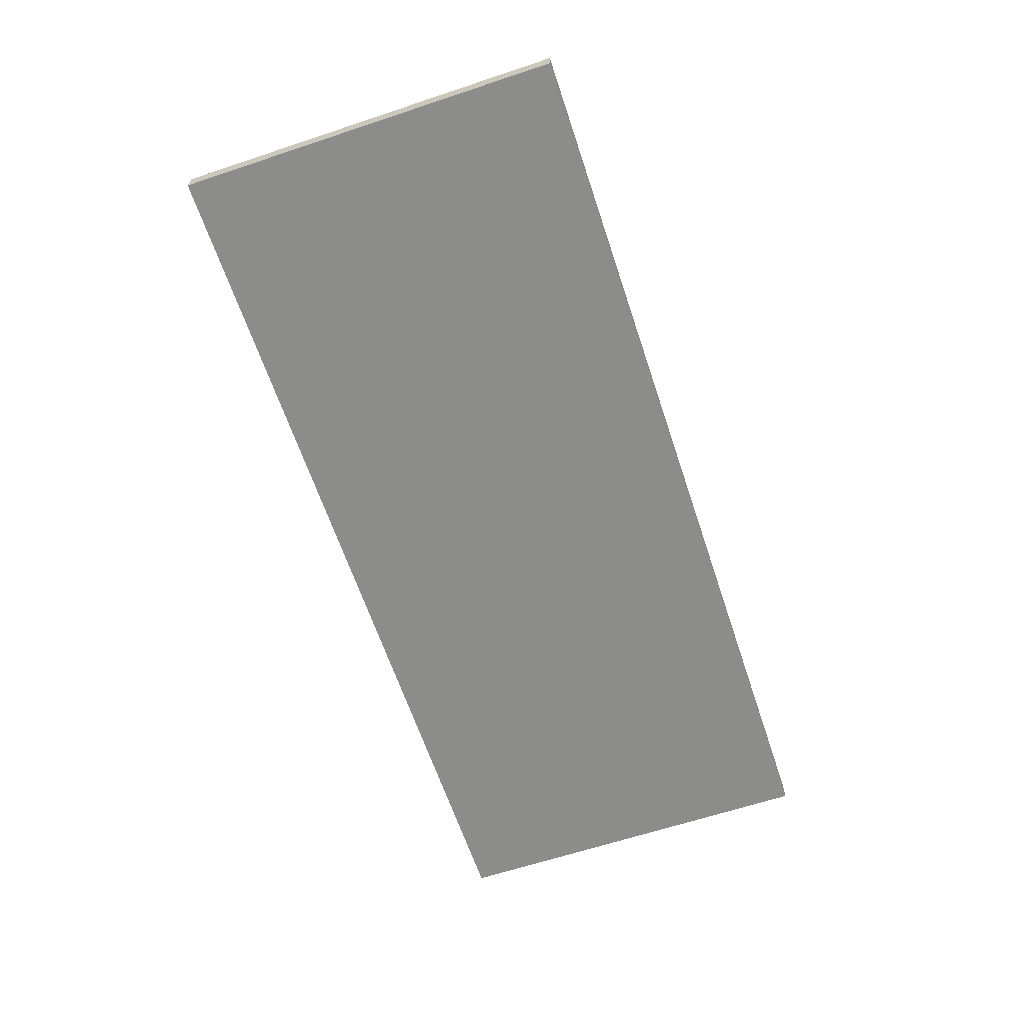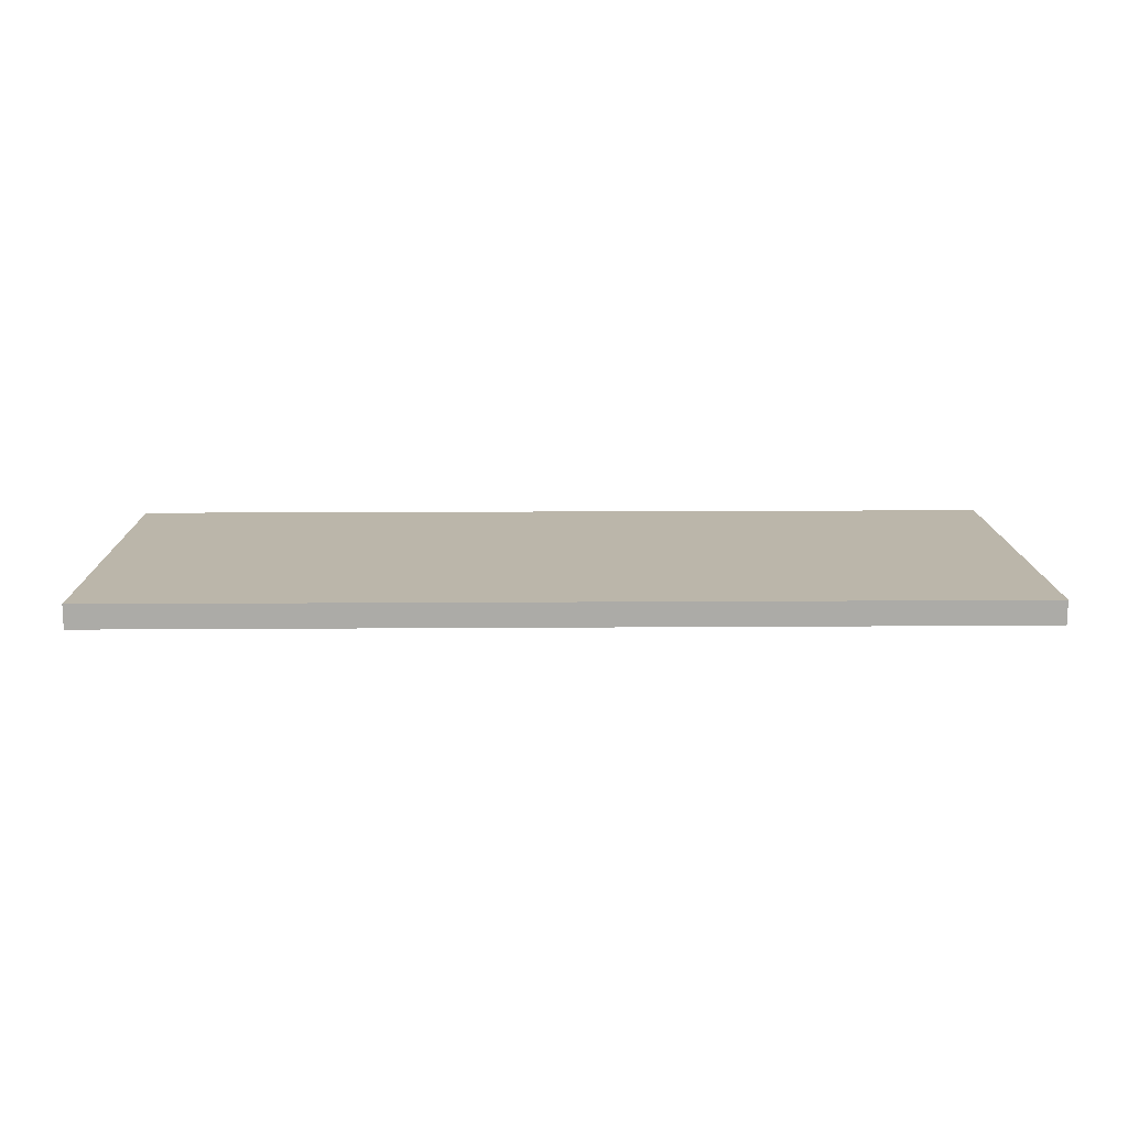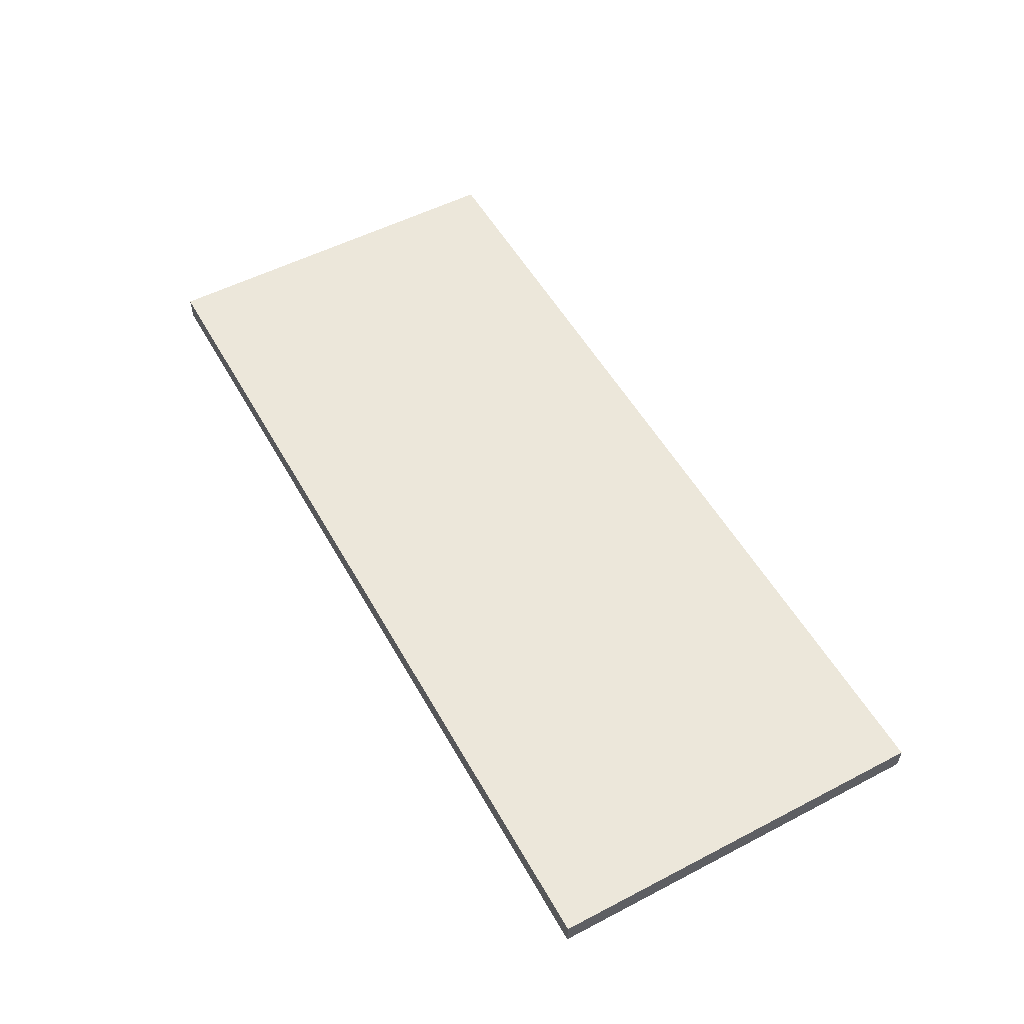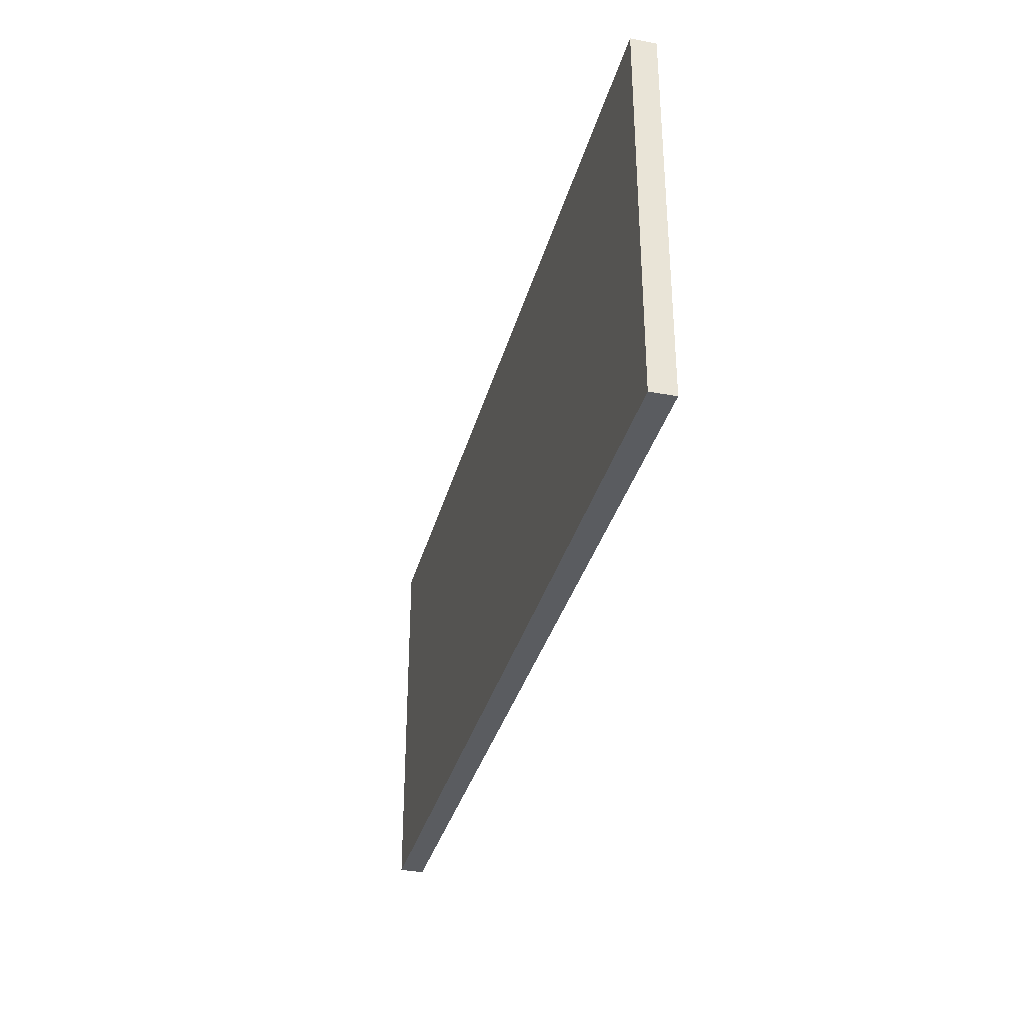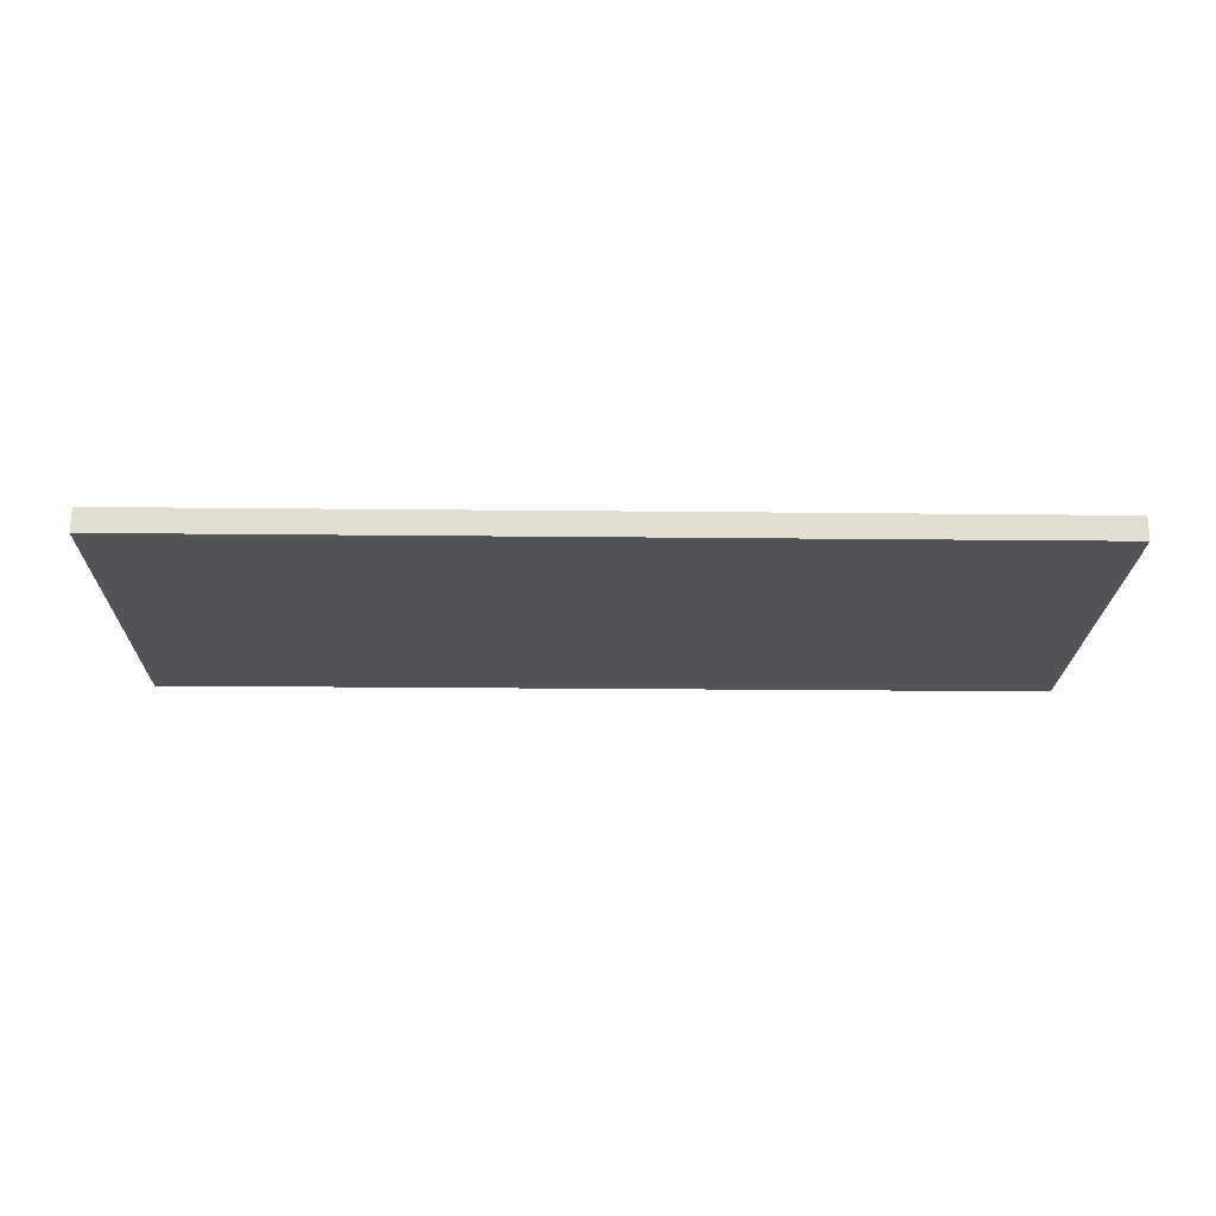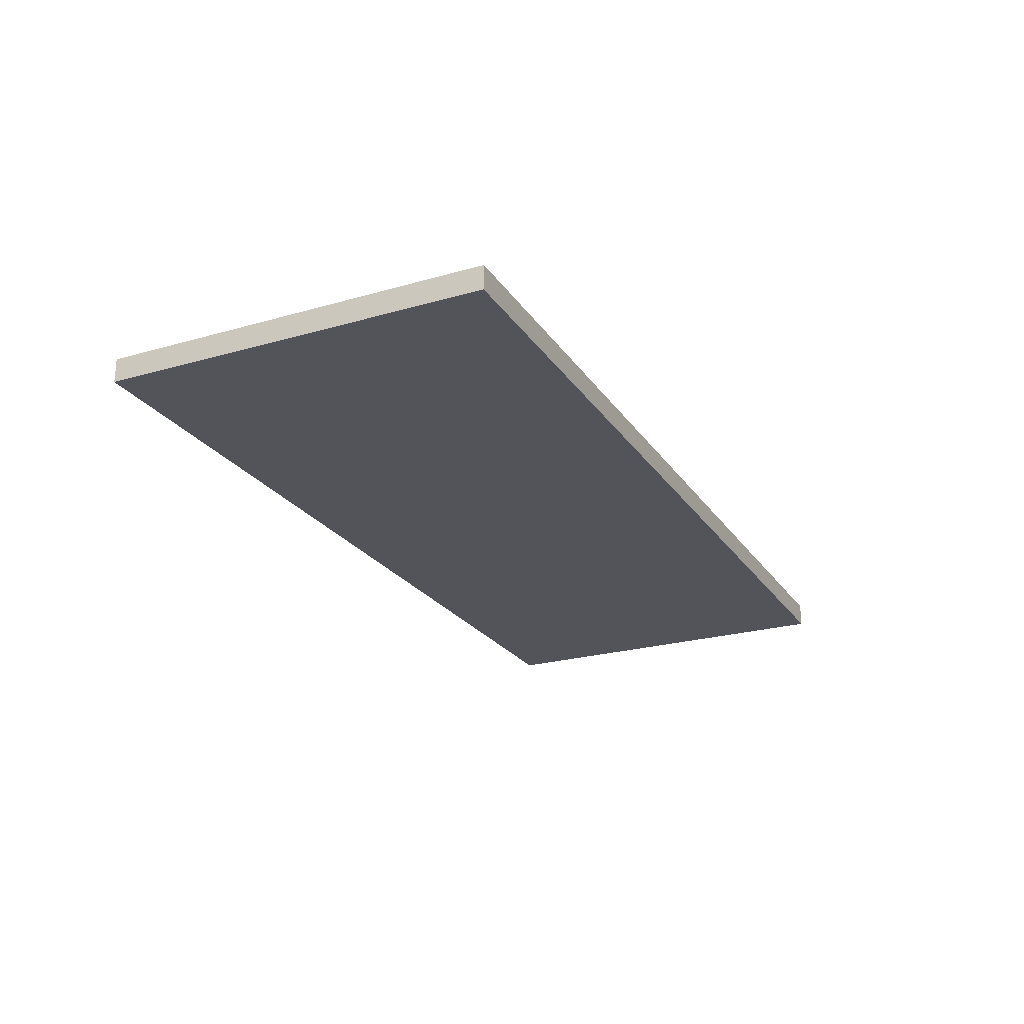
<metadata>
{"format":"obj","ext":"obj","renderer":"f3d","projection":"perspective","resolution":1024,"background":"white","views":[{"elev":-64.1,"azim":-71.5,"up":"+Y"},{"elev":13.9,"azim":-0.9,"up":"+Y"},{"elev":53.7,"azim":61.1,"up":"+Y"},{"elev":-34.1,"azim":-104.4,"up":"+Z"},{"elev":-21.7,"azim":-1.1,"up":"+Y"},{"elev":-23.7,"azim":-64.4,"up":"+Y"}]}
</metadata>
<code>
o
v -7.9 6.3 -21.8
v -7.9 6.3 -22.7
v -7.9 6.3 -22.9
v -7.9 6.3 -23.4
v -7.9 6.4 -21.8
v -7.9 6.4 -22.7
v -7.9 6.4 -22.9
v -7.9 6.4 -23.4
v -4.1 6.3 -21.8
v -4.1 6.3 -22.3
v -4.1 6.3 -22.4
v -4.1 6.3 -22.8
v -4.1 6.3 -22.9
v -4.1 6.3 -23.4
v -4.1 6.4 -21.8
v -4.1 6.4 -22.3
v -4.1 6.4 -22.4
v -4.1 6.4 -22.8
v -4.1 6.4 -22.9
v -4.1 6.4 -23.4
v -7.9 6.3 -21.8
v -7.9 6.4 -21.8
v -4.1 6.3 -21.8
v -4.1 6.4 -21.8
v -7.9 6.3 -23.4
v -7.9 6.4 -23.4
v -4.1 6.3 -23.4
v -4.1 6.4 -23.4
v -7.9 6.3 -21.8
v -4.1 6.3 -21.8
v -6.9 6.3 -22.2
v -6.2 6.3 -22.2
v -7 6.3 -22.3
v -6.9 6.3 -22.3
v -6.2 6.3 -22.3
v -5.9 6.3 -22.3
v -4.9 6.3 -22.3
v -4.1 6.3 -22.3
v -7.4 6.3 -22.4
v -7 6.3 -22.4
v -6.9 6.3 -22.4
v -6.2 6.3 -22.4
v -5.9 6.3 -22.4
v -4.9 6.3 -22.4
v -4.1 6.3 -22.4
v -7.6 6.3 -22.5
v -7.4 6.3 -22.5
v -7 6.3 -22.5
v -5.9 6.3 -22.5
v -4.9 6.3 -22.5
v -7.8 6.3 -22.6
v -7.6 6.3 -22.6
v -7.5 6.3 -22.6
v -7.4 6.3 -22.6
v -7.9 6.3 -22.7
v -7.8 6.3 -22.7
v -7.7 6.3 -22.7
v -7.5 6.3 -22.7
v -7.8 6.3 -22.8
v -7.7 6.3 -22.8
v -6.9 6.3 -22.8
v -4.1 6.3 -22.8
v -7.9 6.3 -22.9
v -7.8 6.3 -22.9
v -6.9 6.3 -22.9
v -4.1 6.3 -22.9
v -7.8 6.3 -23
v -6.9 6.3 -23
v -7.9 6.3 -23.4
v -4.1 6.3 -23.4
v -7.9 6.4 -21.8
v -4.1 6.4 -21.8
v -6.9 6.4 -22.2
v -6.2 6.4 -22.2
v -7 6.4 -22.3
v -6.9 6.4 -22.3
v -6.2 6.4 -22.3
v -5.9 6.4 -22.3
v -4.9 6.4 -22.3
v -4.1 6.4 -22.3
v -7.4 6.4 -22.4
v -7 6.4 -22.4
v -6.9 6.4 -22.4
v -6.2 6.4 -22.4
v -5.9 6.4 -22.4
v -4.9 6.4 -22.4
v -4.1 6.4 -22.4
v -7.6 6.4 -22.5
v -7.4 6.4 -22.5
v -7 6.4 -22.5
v -5.9 6.4 -22.5
v -4.9 6.4 -22.5
v -7.8 6.4 -22.6
v -7.6 6.4 -22.6
v -7.5 6.4 -22.6
v -7.4 6.4 -22.6
v -7.9 6.4 -22.7
v -7.8 6.4 -22.7
v -7.7 6.4 -22.7
v -7.5 6.4 -22.7
v -7.8 6.4 -22.8
v -7.7 6.4 -22.8
v -6.9 6.4 -22.8
v -4.1 6.4 -22.8
v -7.9 6.4 -22.9
v -7.8 6.4 -22.9
v -6.9 6.4 -22.9
v -4.1 6.4 -22.9
v -7.8 6.4 -23
v -6.9 6.4 -23
v -7.9 6.4 -23.4
v -4.1 6.4 -23.4
f 5 2 1
f 6 3 2
f 6 2 5
f 7 4 3
f 7 3 6
f 8 4 7
f 9 10 15
f 10 11 16
f 15 10 16
f 11 12 17
f 16 11 17
f 12 13 18
f 17 12 18
f 13 14 19
f 18 13 19
f 19 14 20
f 23 22 21
f 24 22 23
f 25 26 27
f 27 26 28
f 31 30 29
f 32 30 31
f 33 31 29
f 34 32 31
f 34 31 33
f 35 30 32
f 35 32 34
f 36 30 35
f 37 30 36
f 38 30 37
f 39 33 29
f 40 34 33
f 40 33 39
f 41 35 34
f 41 34 40
f 42 36 35
f 42 35 41
f 43 37 36
f 43 36 42
f 44 38 37
f 44 37 43
f 45 38 44
f 46 39 29
f 47 40 39
f 47 39 46
f 48 41 40
f 48 40 47
f 48 42 41
f 48 43 42
f 49 44 43
f 49 43 48
f 50 45 44
f 50 44 49
f 51 46 29
f 52 47 46
f 52 46 51
f 53 47 52
f 54 49 48
f 54 47 53
f 54 48 47
f 54 50 49
f 55 51 29
f 56 53 52
f 56 51 55
f 56 52 51
f 57 53 56
f 58 54 53
f 58 53 57
f 59 57 56
f 59 56 55
f 60 58 57
f 60 57 59
f 61 50 54
f 61 58 60
f 61 54 58
f 62 45 50
f 62 50 61
f 63 59 55
f 64 61 60
f 64 59 63
f 64 60 59
f 65 62 61
f 65 61 64
f 66 62 65
f 67 64 63
f 67 65 64
f 68 66 65
f 68 65 67
f 69 67 63
f 69 68 67
f 70 66 68
f 70 68 69
f 71 72 73
f 73 72 74
f 71 73 75
f 73 74 76
f 75 73 76
f 74 72 77
f 76 74 77
f 77 72 78
f 78 72 79
f 79 72 80
f 71 75 81
f 75 76 82
f 81 75 82
f 76 77 83
f 82 76 83
f 77 78 84
f 83 77 84
f 78 79 85
f 84 78 85
f 79 80 86
f 85 79 86
f 86 80 87
f 71 81 88
f 81 82 89
f 88 81 89
f 82 83 90
f 89 82 90
f 83 84 90
f 84 85 90
f 85 86 91
f 90 85 91
f 86 87 92
f 91 86 92
f 71 88 93
f 88 89 94
f 93 88 94
f 94 89 95
f 90 91 96
f 95 89 96
f 89 90 96
f 91 92 96
f 71 93 97
f 94 95 98
f 97 93 98
f 93 94 98
f 98 95 99
f 95 96 100
f 99 95 100
f 98 99 101
f 97 98 101
f 99 100 102
f 101 99 102
f 96 92 103
f 102 100 103
f 100 96 103
f 92 87 104
f 103 92 104
f 97 101 105
f 102 103 106
f 105 101 106
f 101 102 106
f 103 104 107
f 106 103 107
f 107 104 108
f 105 106 109
f 106 107 109
f 107 108 110
f 109 107 110
f 105 109 111
f 109 110 111
f 110 108 112
f 111 110 112

</code>
